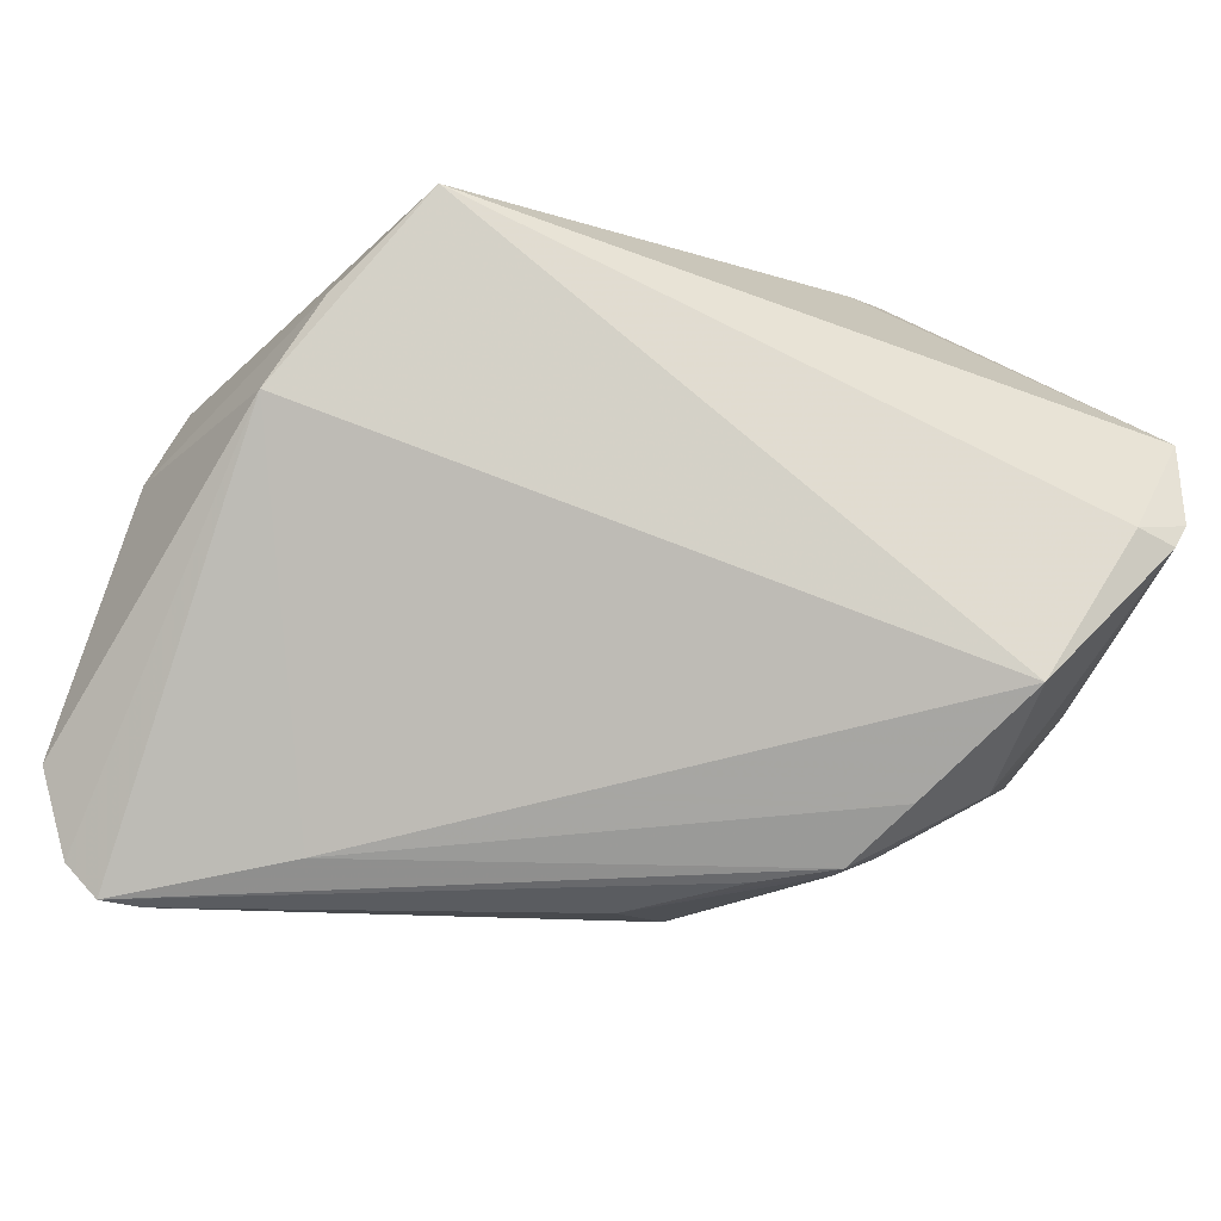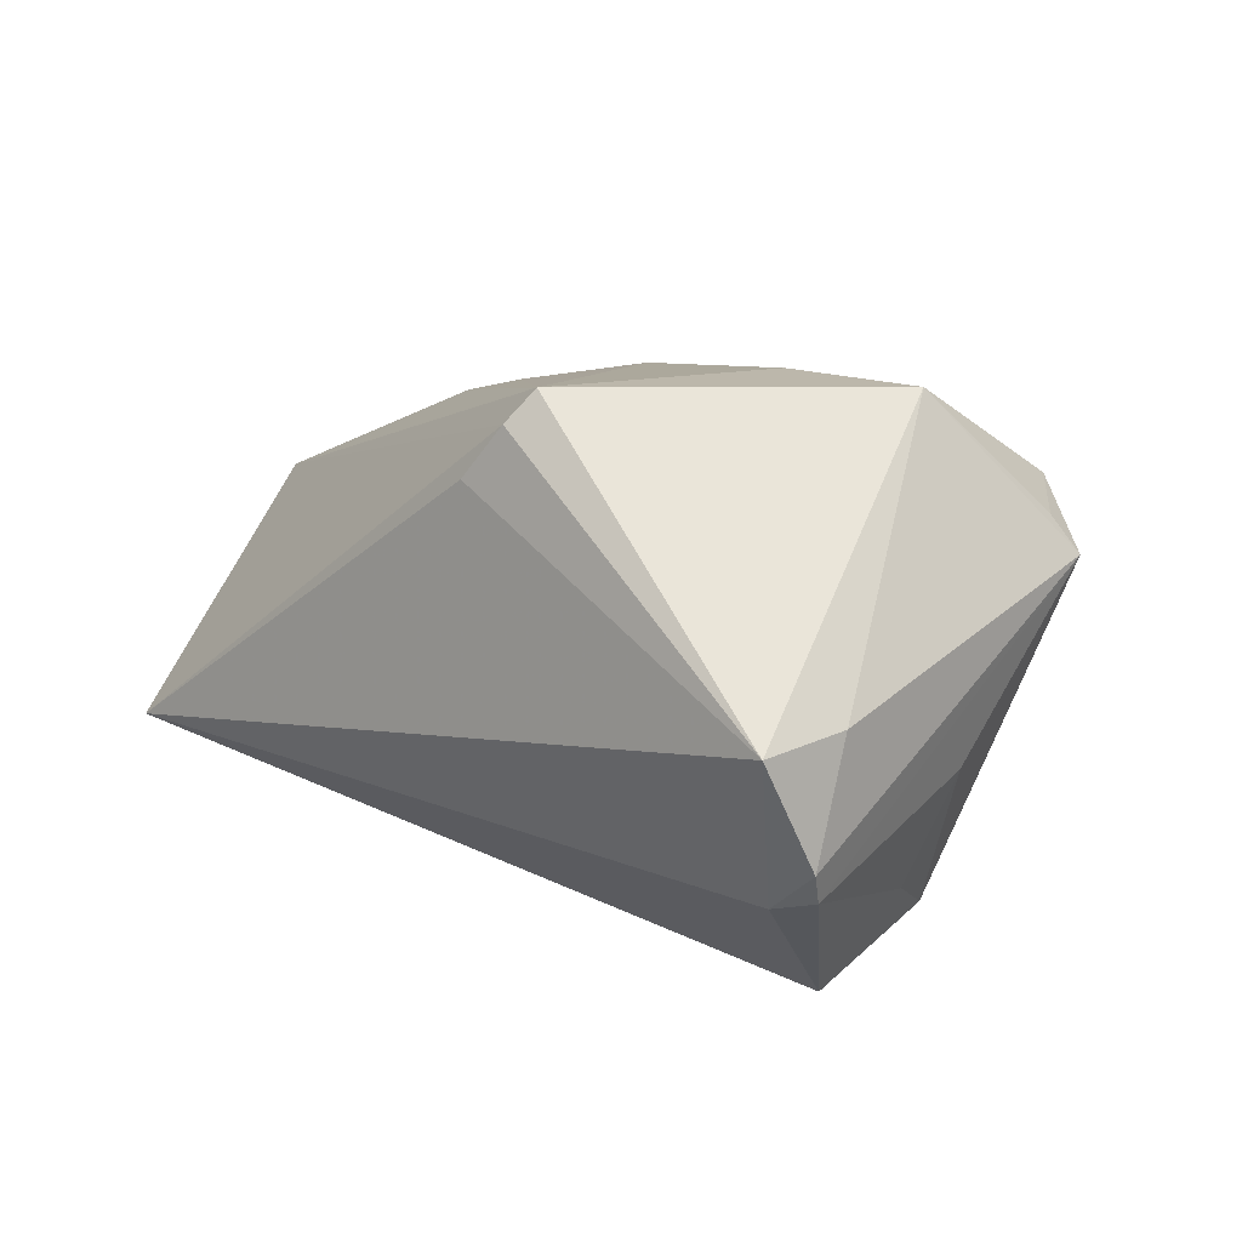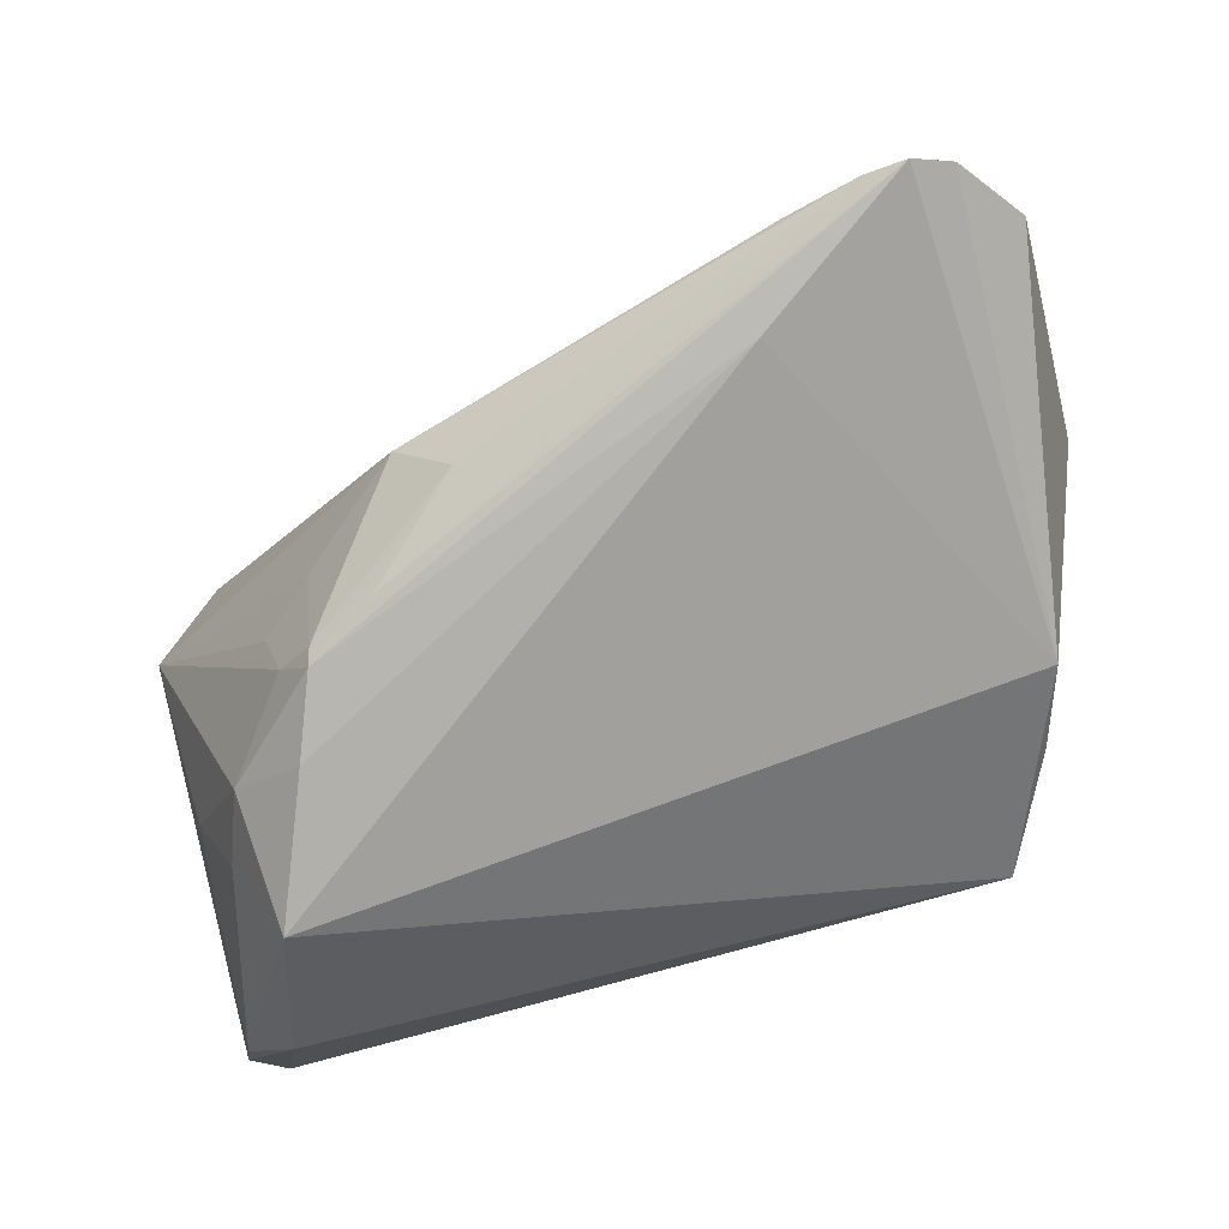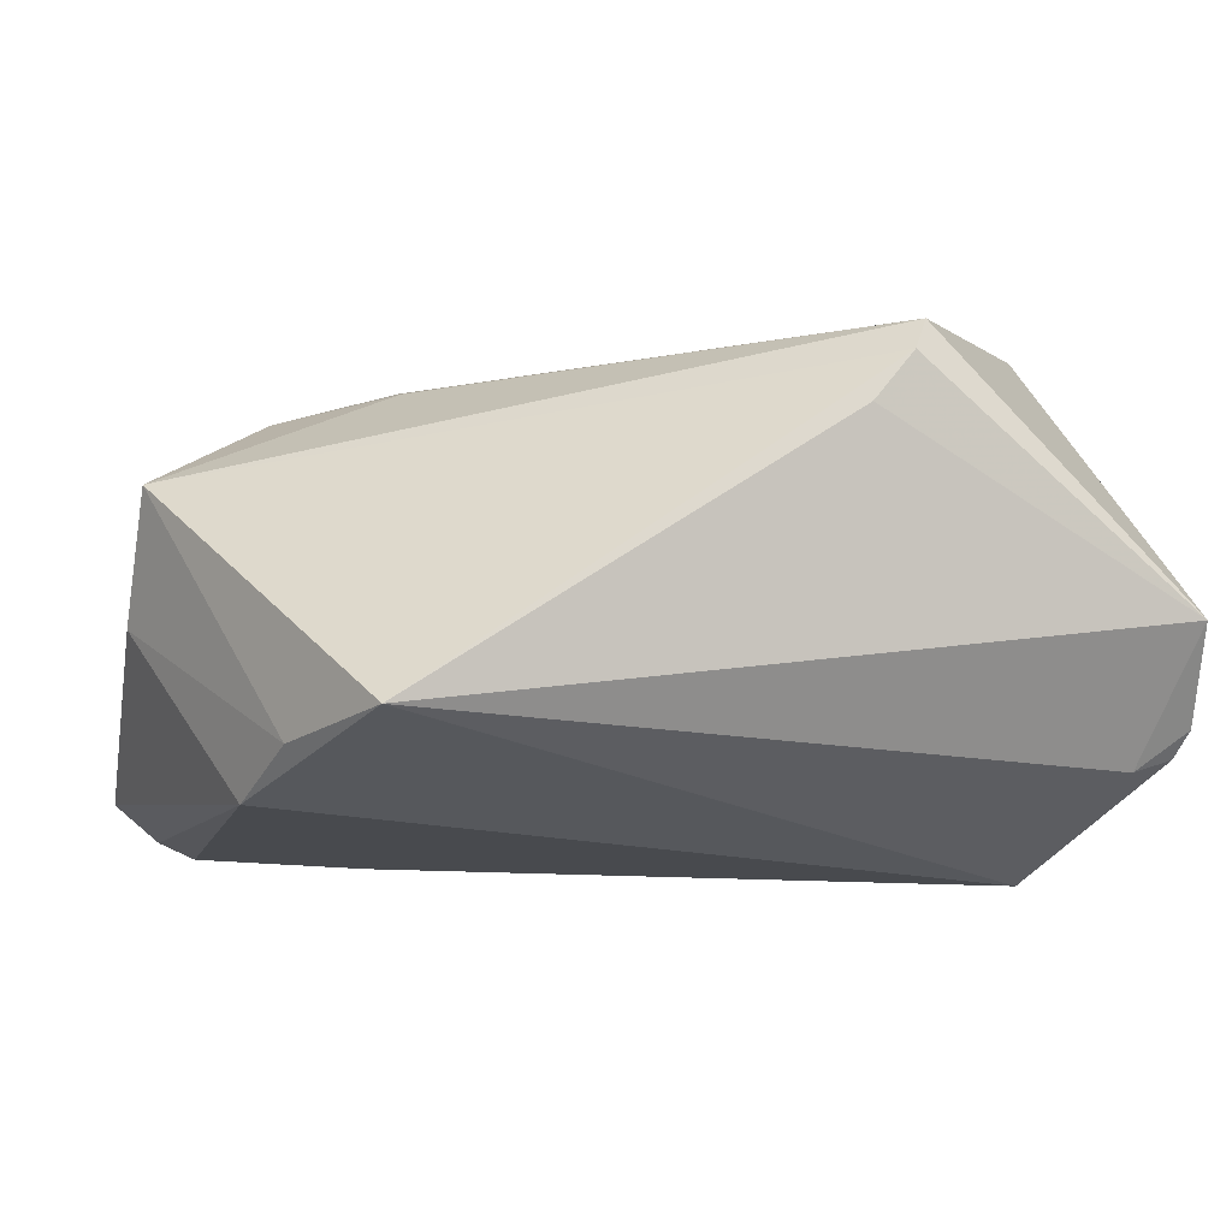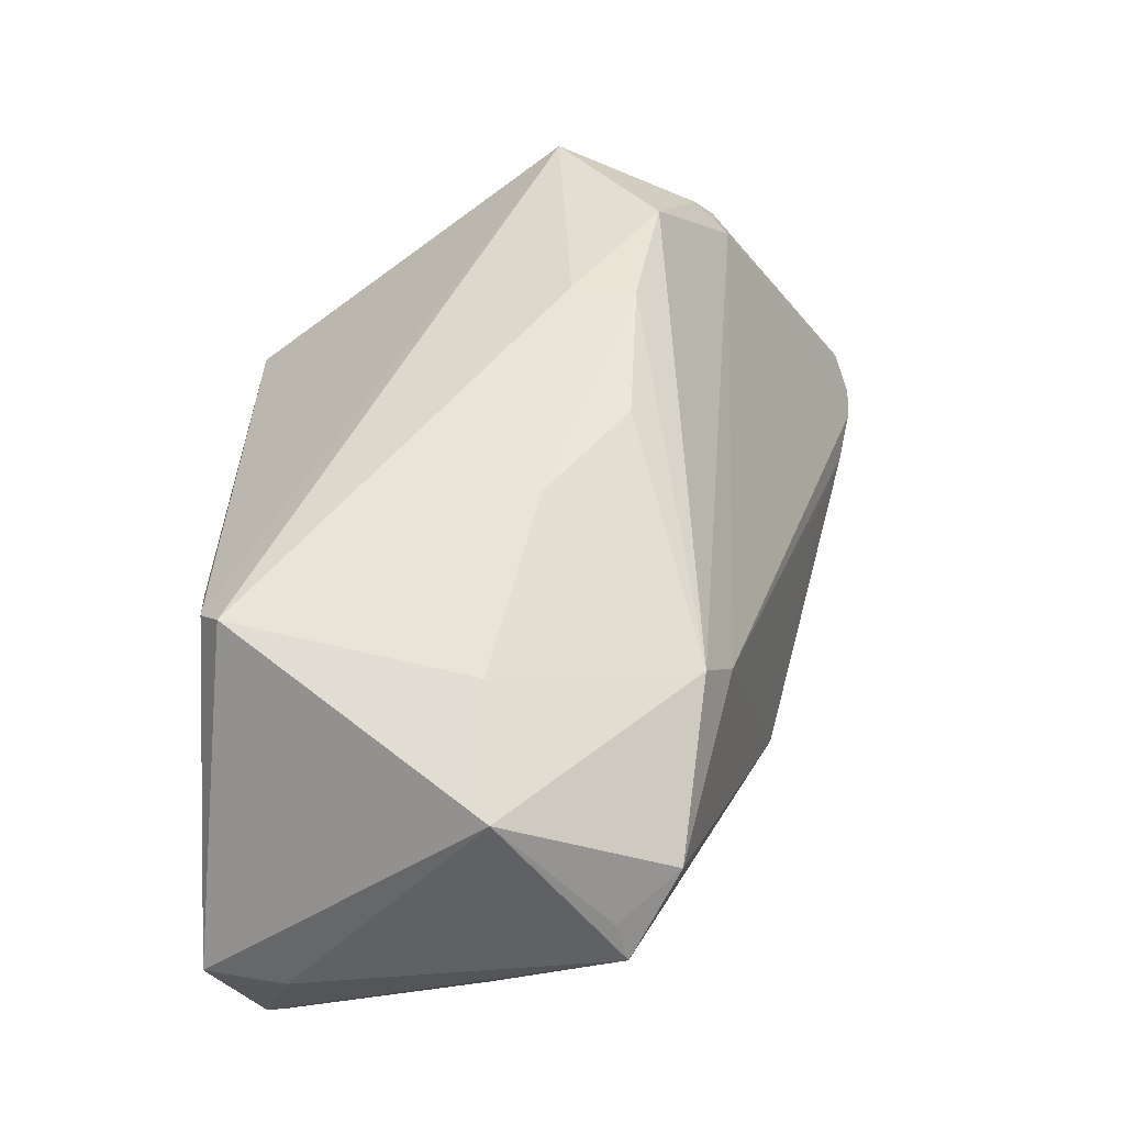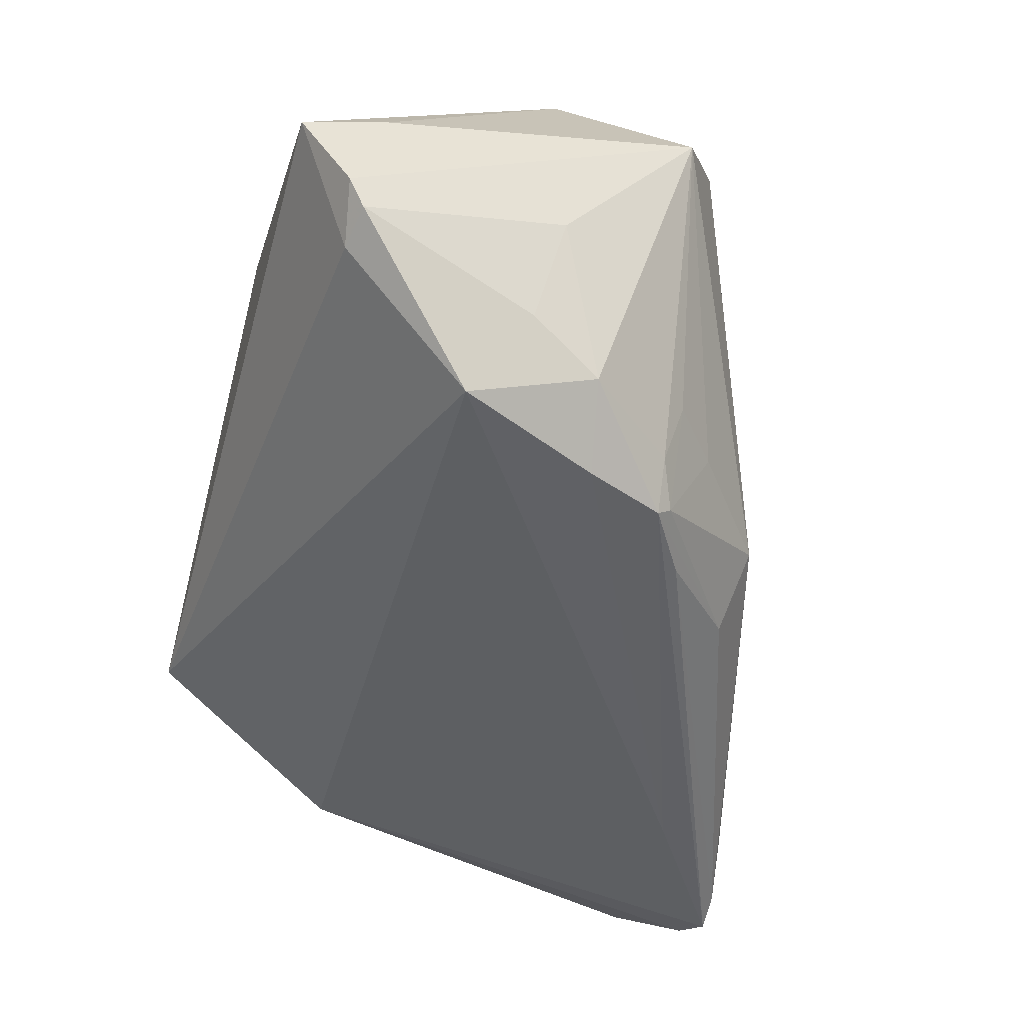
<metadata>
{"format":"obj","ext":"obj","renderer":"f3d","projection":"perspective","resolution":1024,"background":"white","views":[{"elev":-72.9,"azim":159.6,"up":"+Z"},{"elev":10.1,"azim":-138.4,"up":"+Z"},{"elev":-79.3,"azim":17.3,"up":"+Z"},{"elev":-0.9,"azim":164.3,"up":"+Z"},{"elev":63.6,"azim":-89.1,"up":"+Z"},{"elev":-48.7,"azim":-105.8,"up":"+Z"}]}
</metadata>
<code>
v 0.01762 -0.03078 -0.01723
v -0.02563 -0.009814 -0.02478
v -0.04058 0.009169 -0.01748
v 0.04546 -0.006682 0.007909
v -0.004982 0.001881 0.02575
v -0.02527 -0.01484 -0.01491
v -0.02543 0.006933 0.02658
v -0.01957 0.03245 0.02614
v -0.03965 0.006013 0.02564
v 0.005369 -0.006809 0.02378
v 0.04397 -0.005404 0.0111
v 0.0416 -0.03372 -0.02407
v 0.04228 -0.01653 0.005406
v -0.04747 0.02667 0.0005031
v -0.01342 0.0353 0.01831
v 0.04141 -0.01434 0.008846
v 0.04649 0.001113 0.0121
v -0.02183 -0.01419 0.02097
v 0.04675 -0.02709 -0.01955
v 0.02149 -0.000605 0.0215
v 0.04751 -0.0035 -0.001466
v -0.04038 -0.01203 0.01682
v -0.04519 -0.005719 0.01412
v -0.01773 0.03462 0.02314
v 0.02998 0.0353 -0.007891
v -0.03115 -0.009927 -0.0147
v -0.04602 0.02819 -0.01366
v -0.02962 6.552e-05 -0.02658
v 0.02086 -0.02442 -0.02658
v -0.02608 -0.008259 -0.02619
v 0.03757 -0.0353 -0.02608
v 0.04433 -0.01233 0.005793
v -0.04751 -0.007063 0.01058
v -0.04702 0.02994 -0.01084
v 0.03624 0.02265 -0.01159
v 0.03925 -0.0182 0.005757
v -0.04487 0.006881 -0.006594
v 0.03294 -0.009871 0.01898
v -0.02952 -0.008083 -0.02142
v -0.019 -0.0172 0.01523
v -0.04583 0.0353 -0.0007297
v 0.03889 0.01363 -0.01734
v 0.02589 -0.03351 -0.02269
v -0.0372 0.001486 -0.02097
v 0.03335 -0.03509 -0.02497
v -0.01419 -0.0235 -0.01554
v -0.01855 -0.01276 -0.02574
v -0.04157 0.02895 -0.01478
v 0.02061 -0.007367 0.02221
v -0.03618 0.01492 -0.02636
v -0.008538 -0.02138 -0.02236
f 21 17 19
f 24 17 25
f 42 50 25
f 42 21 19
f 41 25 48
f 25 50 48
f 15 25 41
f 41 24 15
f 15 24 25
f 17 24 8
f 8 24 41
f 25 17 35
f 35 42 25
f 17 21 35
f 21 42 35
f 32 13 19
f 16 32 17
f 13 32 16
f 9 8 41
f 19 13 12
f 12 42 19
f 50 42 29
f 51 45 46
f 19 17 4
f 4 32 19
f 17 32 4
f 17 38 11
f 11 16 17
f 38 16 11
f 20 38 17
f 17 8 20
f 18 9 22
f 22 40 18
f 46 40 22
f 22 33 46
f 7 9 18
f 18 10 7
f 7 10 5
f 7 5 8
f 8 9 7
f 14 9 41
f 33 9 14
f 46 45 43
f 45 40 43
f 36 38 18
f 36 12 13
f 18 40 36
f 36 40 45
f 36 16 38
f 13 16 36
f 33 37 44
f 46 33 6
f 33 26 6
f 50 29 28
f 28 29 30
f 28 44 50
f 30 44 28
f 42 12 31
f 31 29 42
f 31 36 45
f 12 36 31
f 30 29 31
f 8 5 49
f 49 20 8
f 5 10 49
f 38 20 49
f 18 38 49
f 49 10 18
f 23 9 33
f 33 22 23
f 23 22 9
f 34 14 41
f 33 14 34
f 41 48 34
f 1 40 46
f 46 43 1
f 1 43 40
f 39 44 30
f 39 26 33
f 33 44 39
f 47 51 30
f 30 31 47
f 45 51 47
f 47 31 45
f 27 48 50
f 27 34 48
f 27 37 33
f 33 34 27
f 2 39 30
f 2 51 46
f 30 51 2
f 46 6 2
f 2 6 26
f 26 39 2
f 3 44 37
f 37 27 3
f 50 44 3
f 3 27 50

</code>
